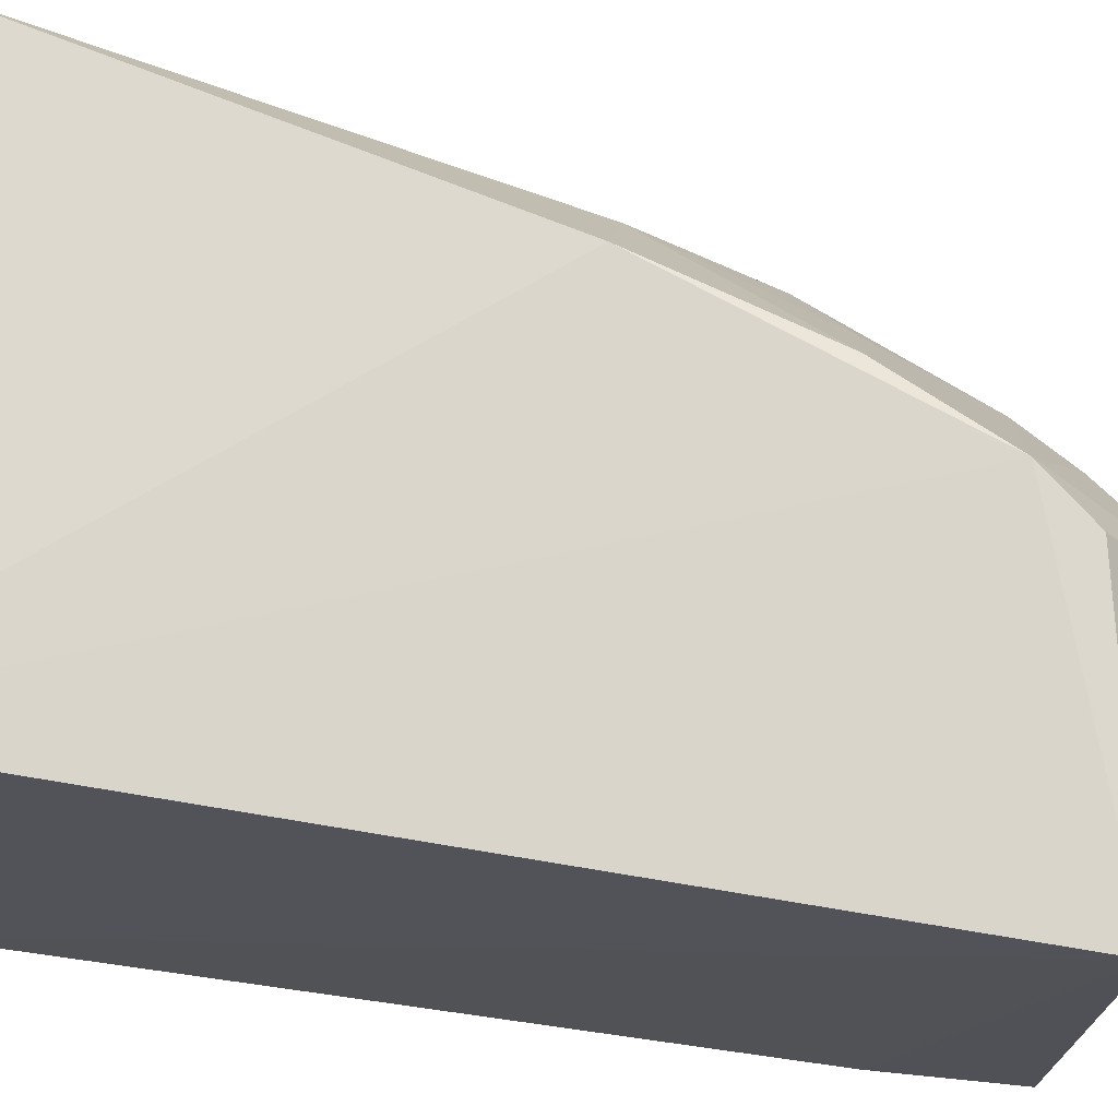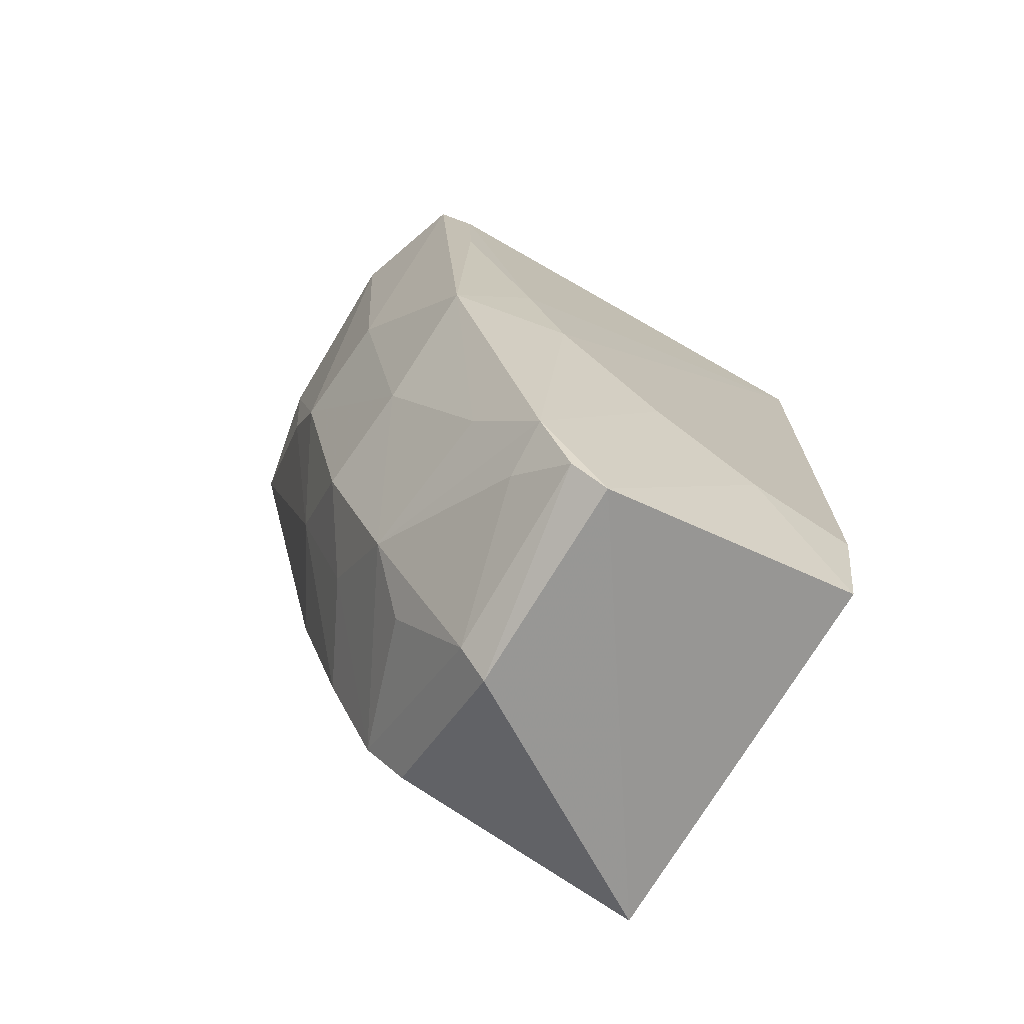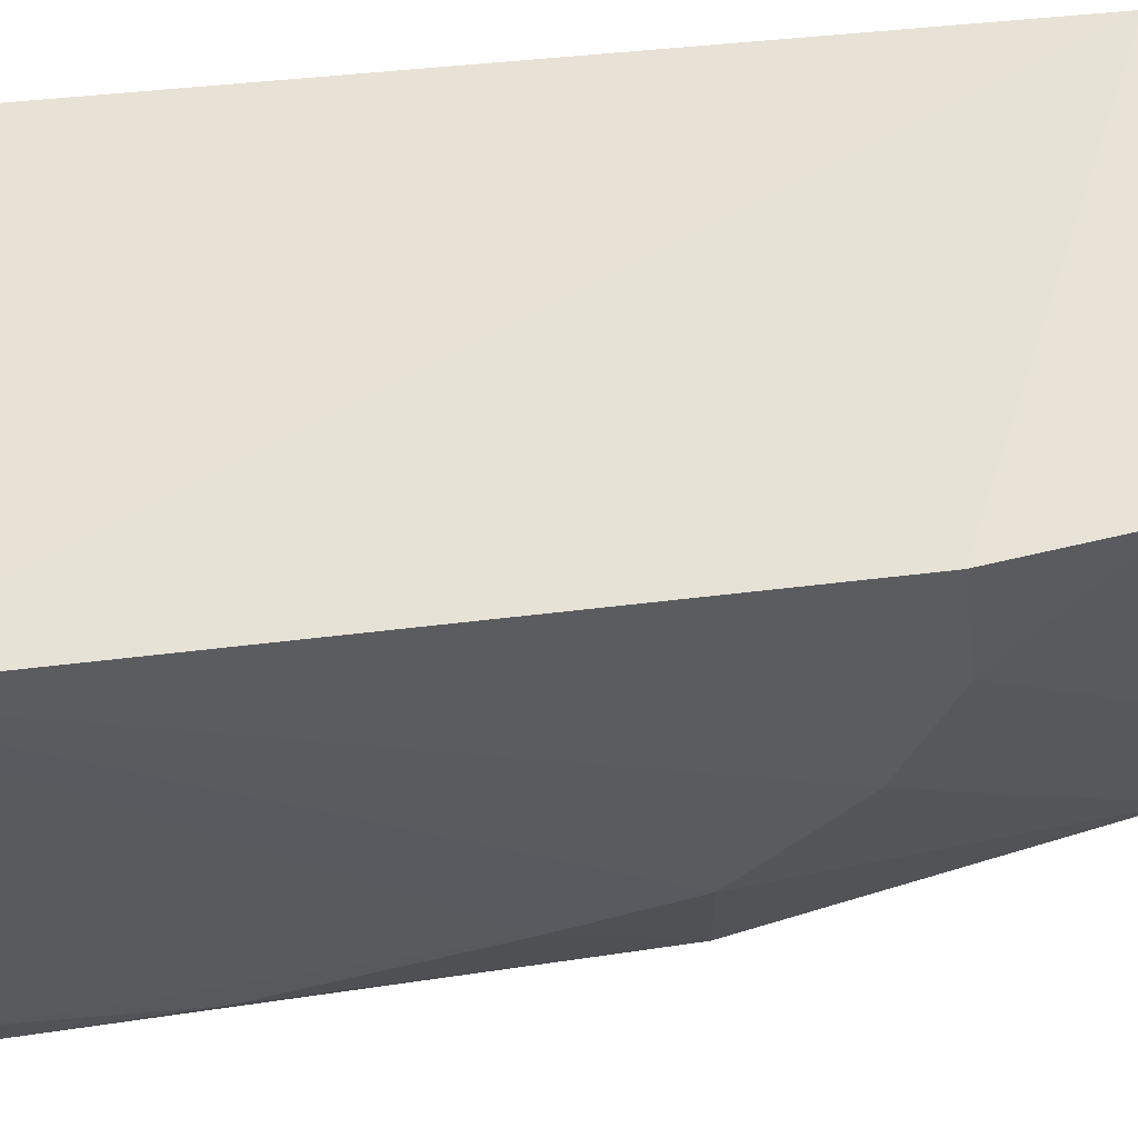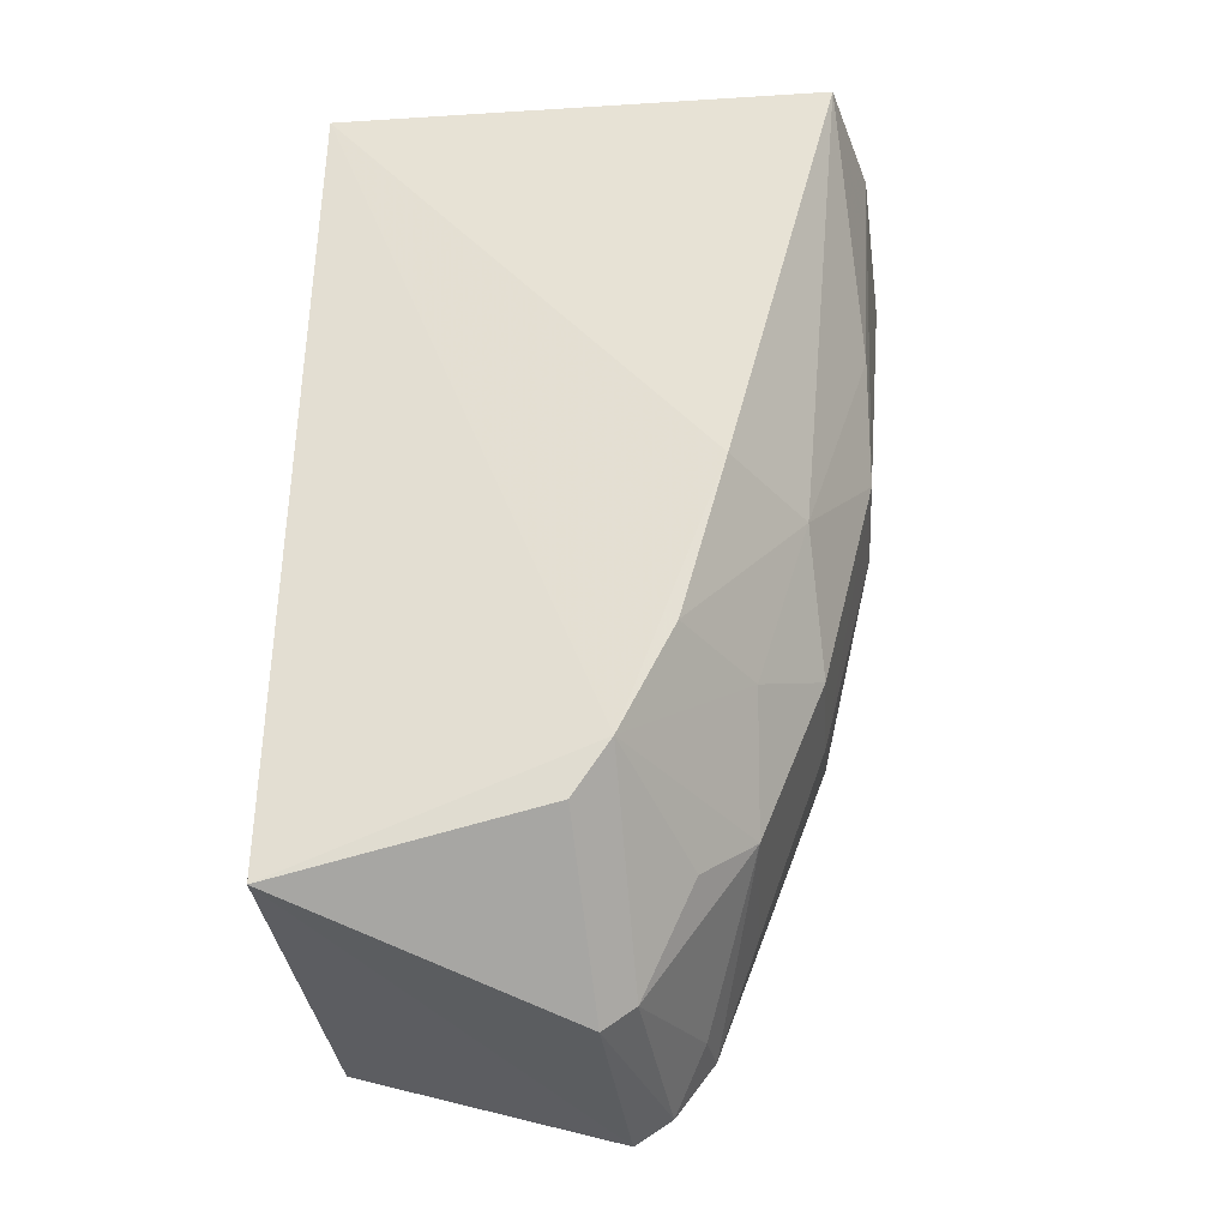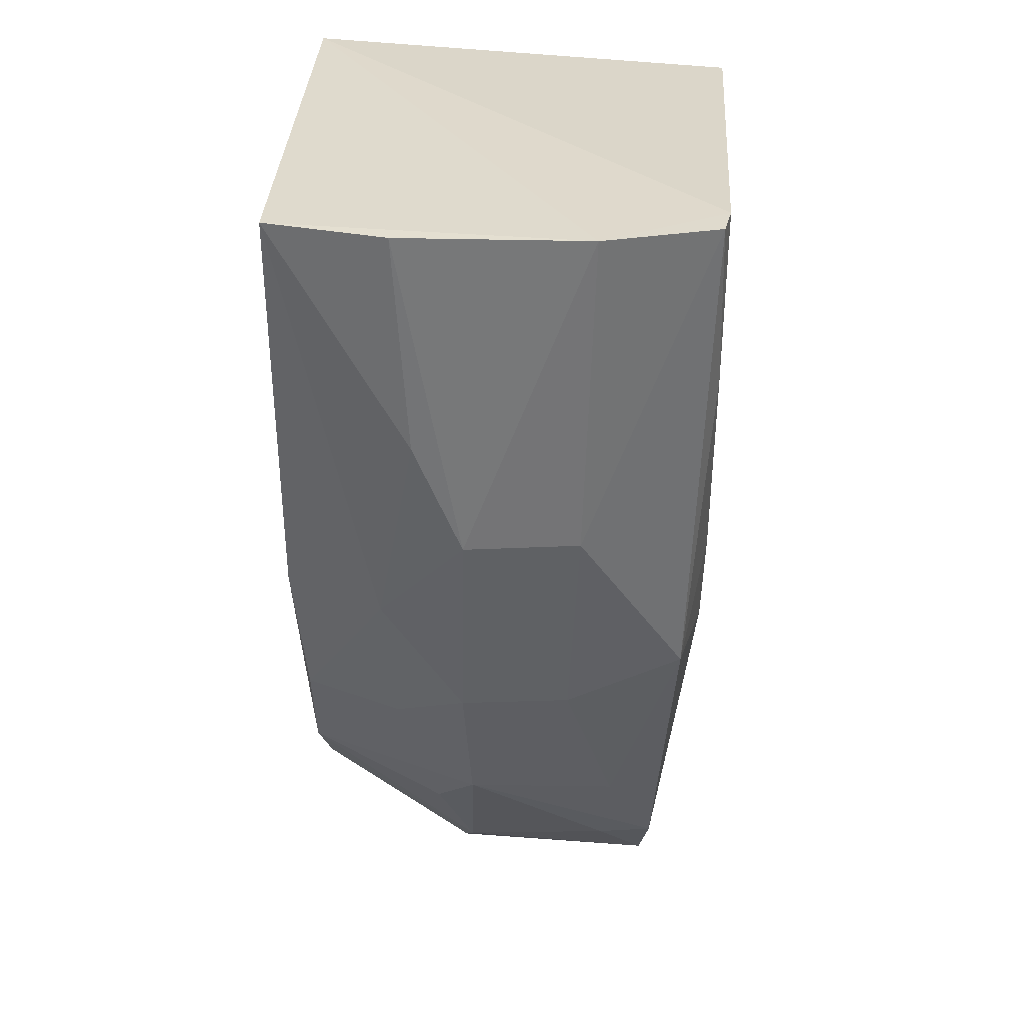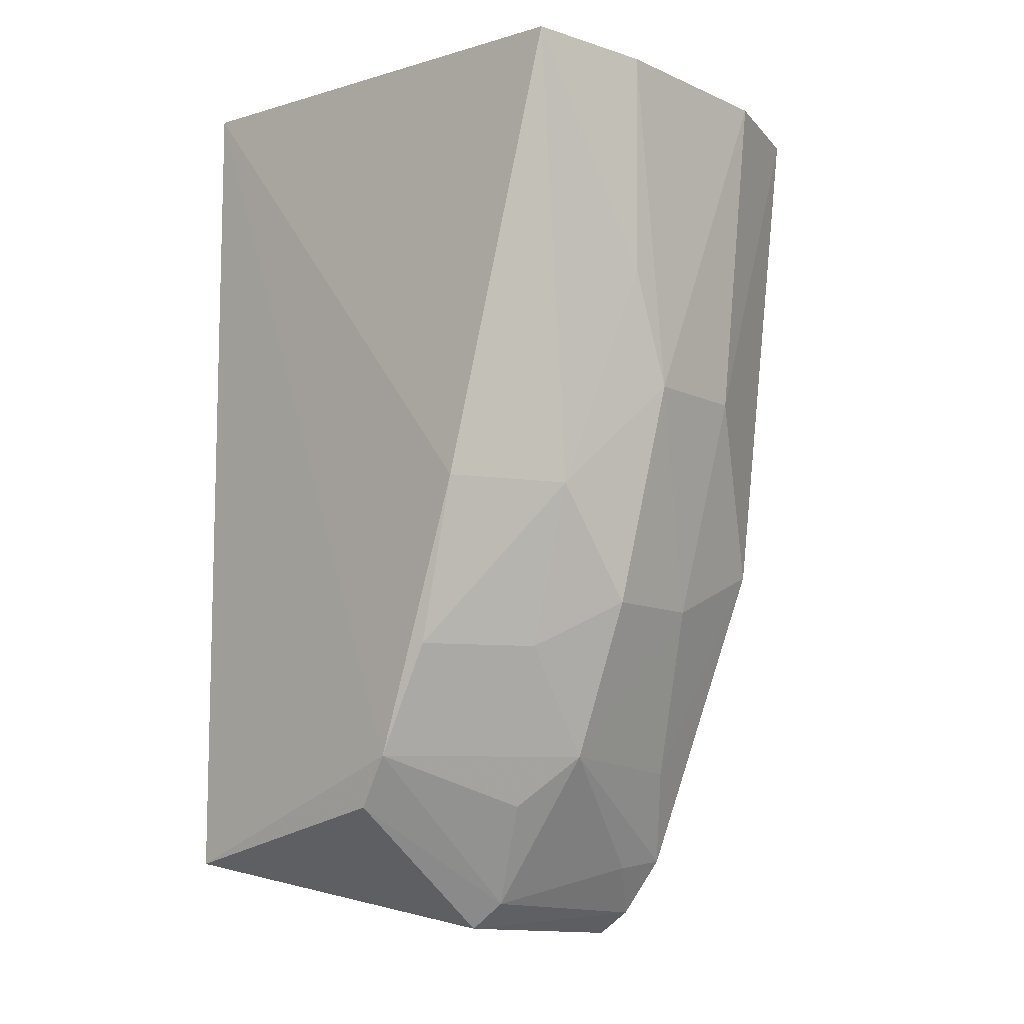
<metadata>
{"format":"obj","ext":"obj","renderer":"f3d","projection":"perspective","resolution":1024,"background":"white","views":[{"elev":68.4,"azim":-81.2,"up":"+Z"},{"elev":-76.7,"azim":145.7,"up":"+Y"},{"elev":-35.9,"azim":-83.2,"up":"+Z"},{"elev":-36.1,"azim":4.9,"up":"+Y"},{"elev":29.1,"azim":89.4,"up":"+Y"},{"elev":-11.0,"azim":39.3,"up":"+Y"}]}
</metadata>
<code>
v 0.03772 -0.05802 0.03125
v 0.03877 -0.08022 0.01926
v 0.03834 -0.0583 0.003247
v 0.00546 -0.05833 0.0001067
v 0.004836 -0.1119 0.02879
v 0.00543 -0.05603 0.02958
v 0.04045 -0.05821 0.01096
v 0.02393 -0.1051 0.03089
v 0.02289 -0.1168 0.005684
v 0.03597 -0.05817 0.002663
v 0.03975 -0.05823 0.02341
v 0.03515 -0.09119 0.00435
v 0.0347 -0.08726 0.02502
v 0.03037 -0.08722 0.03169
v 0.005513 -0.1107 0.003569
v 0.02219 -0.1164 0.01953
v 0.03889 -0.07283 0.02244
v 0.03863 -0.08004 0.01159
v 0.03558 -0.06963 0.002765
v 0.02739 -0.09796 0.0309
v 0.005463 -0.1029 0.002124
v 0.02152 -0.1084 0.03011
v 0.03105 -0.1049 0.01891
v 0.03509 -0.09459 0.01215
v 0.03032 -0.08439 0.002362
v 0.01286 -0.1031 0.002265
v 0.02422 -0.1147 0.01904
v 0.03138 -0.09783 0.02422
v 0.03521 -0.0947 0.01948
v 0.02778 -0.1116 0.005376
v 0.02758 -0.09198 0.002322
v 0.02771 -0.1082 0.02151
v 0.02527 -0.1153 0.005886
v 0.03055 -0.1055 0.008677
v 0.02024 -0.09928 0.002303
v 0.02739 -0.1122 0.009083
f 6 4 5
f 7 6 1
f 8 6 5
f 10 4 6
f 10 7 3
f 10 6 7
f 11 7 1
f 11 2 7
f 14 1 6
f 14 6 8
f 14 13 1
f 15 9 5
f 16 5 9
f 17 11 1
f 17 2 11
f 17 13 2
f 17 1 13
f 18 7 2
f 18 12 3
f 18 3 7
f 19 10 3
f 19 3 12
f 20 14 8
f 20 13 14
f 21 15 5
f 21 5 4
f 22 8 5
f 22 5 16
f 24 18 2
f 24 12 18
f 25 4 10
f 25 10 19
f 25 19 12
f 26 9 15
f 26 15 21
f 26 21 4
f 27 22 16
f 27 8 22
f 28 20 8
f 28 8 23
f 28 13 20
f 29 2 13
f 29 28 23
f 29 13 28
f 29 24 2
f 29 23 24
f 31 4 25
f 31 25 12
f 31 12 30
f 32 27 23
f 32 23 8
f 32 8 27
f 33 27 16
f 33 16 9
f 33 9 30
f 34 24 23
f 34 23 30
f 34 30 12
f 34 12 24
f 35 30 9
f 35 9 26
f 35 31 30
f 35 26 4
f 35 4 31
f 36 33 30
f 36 30 23
f 36 23 27
f 36 27 33

</code>
